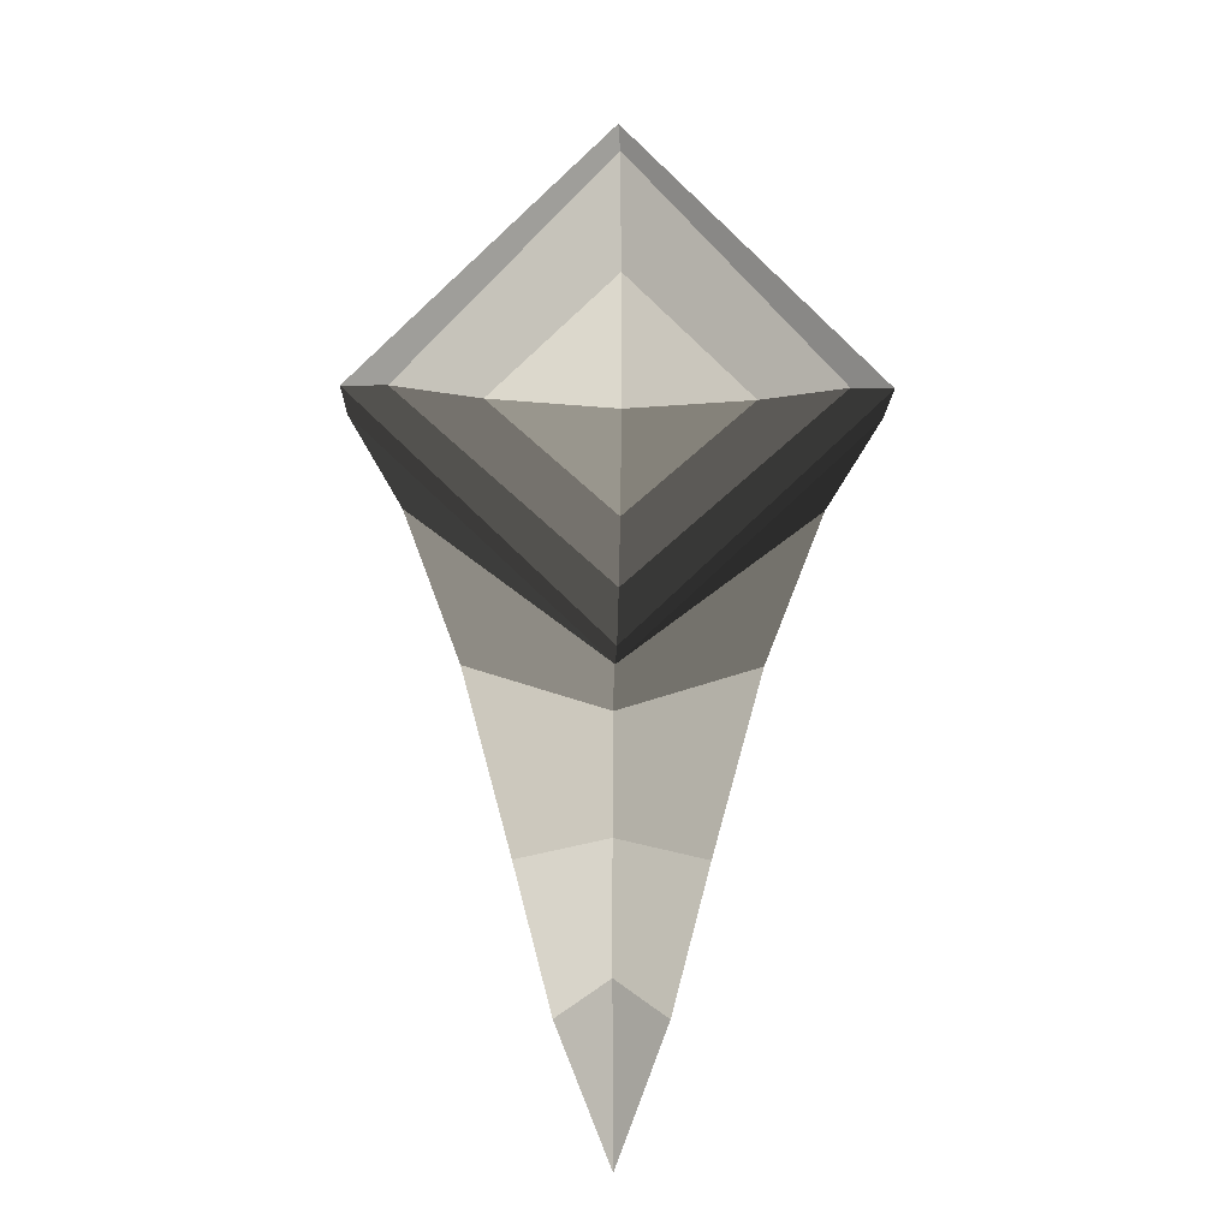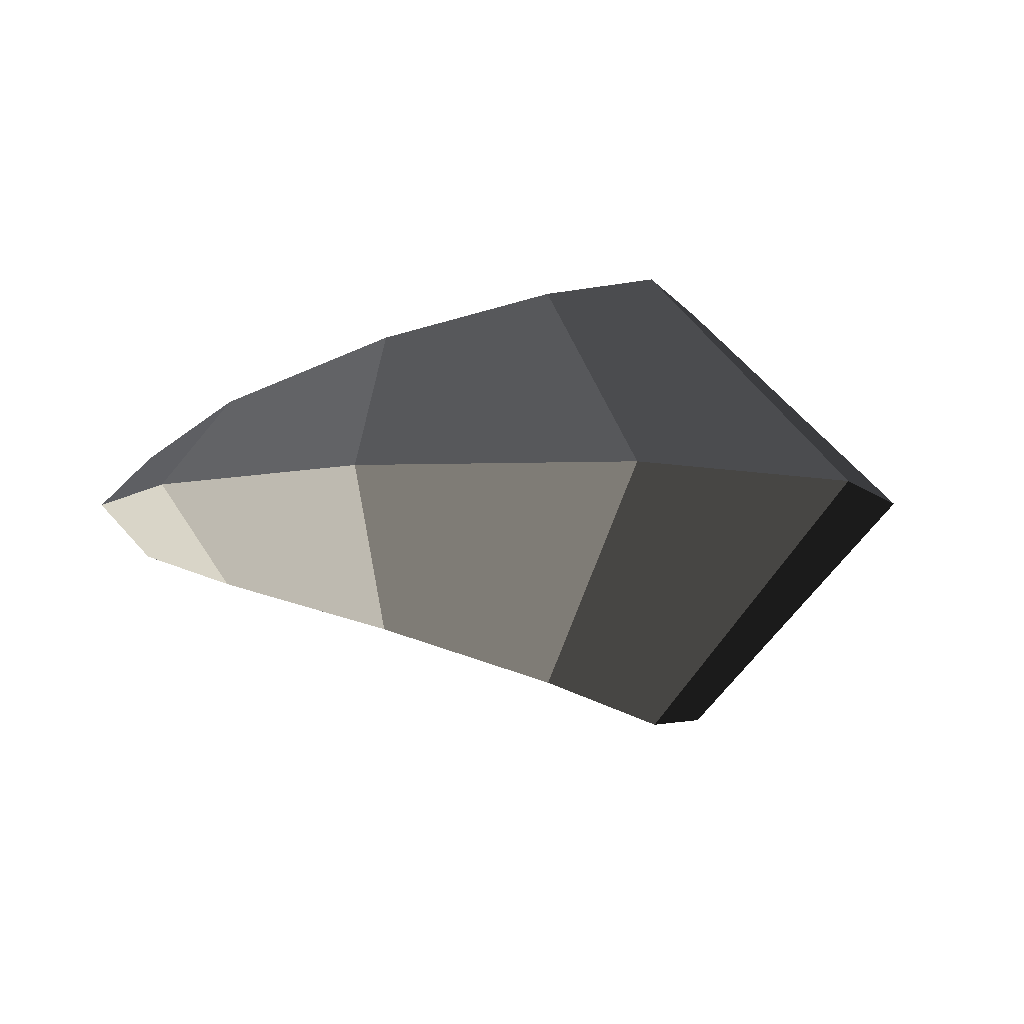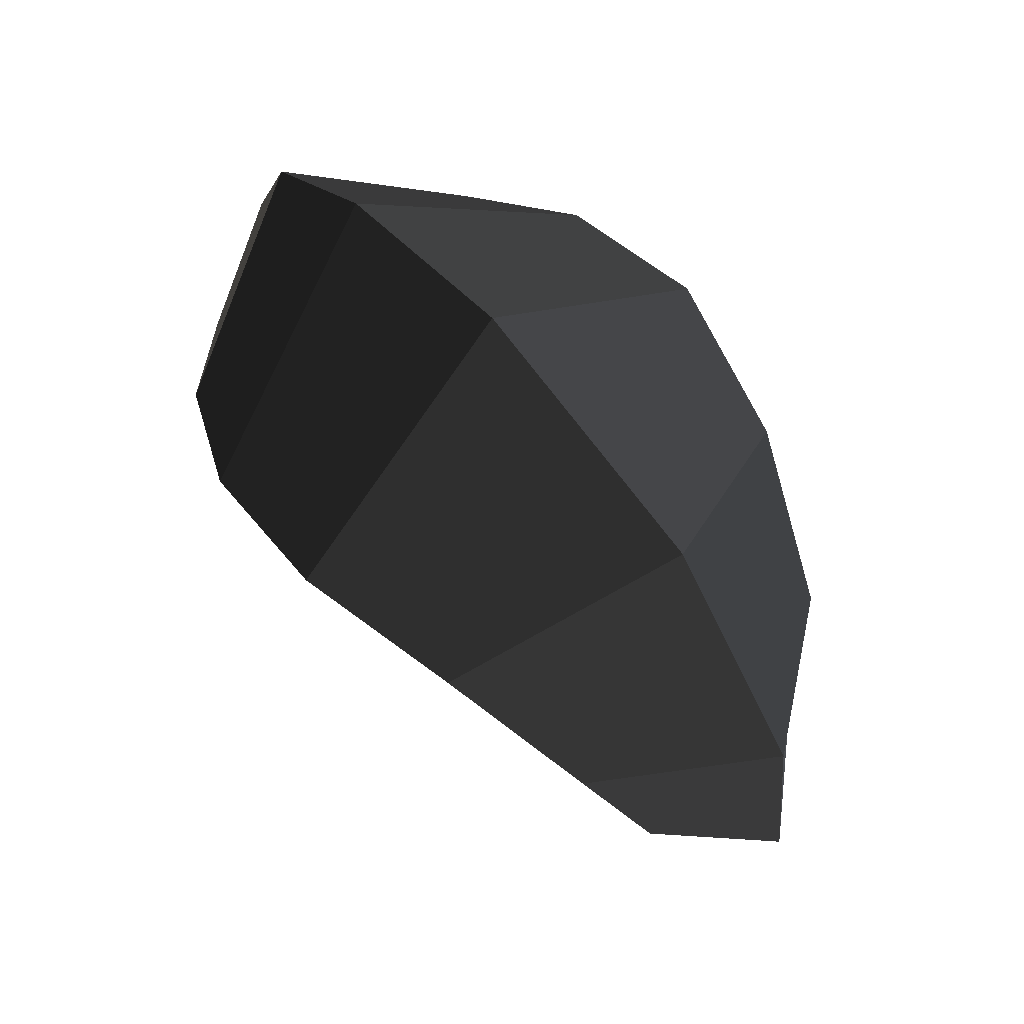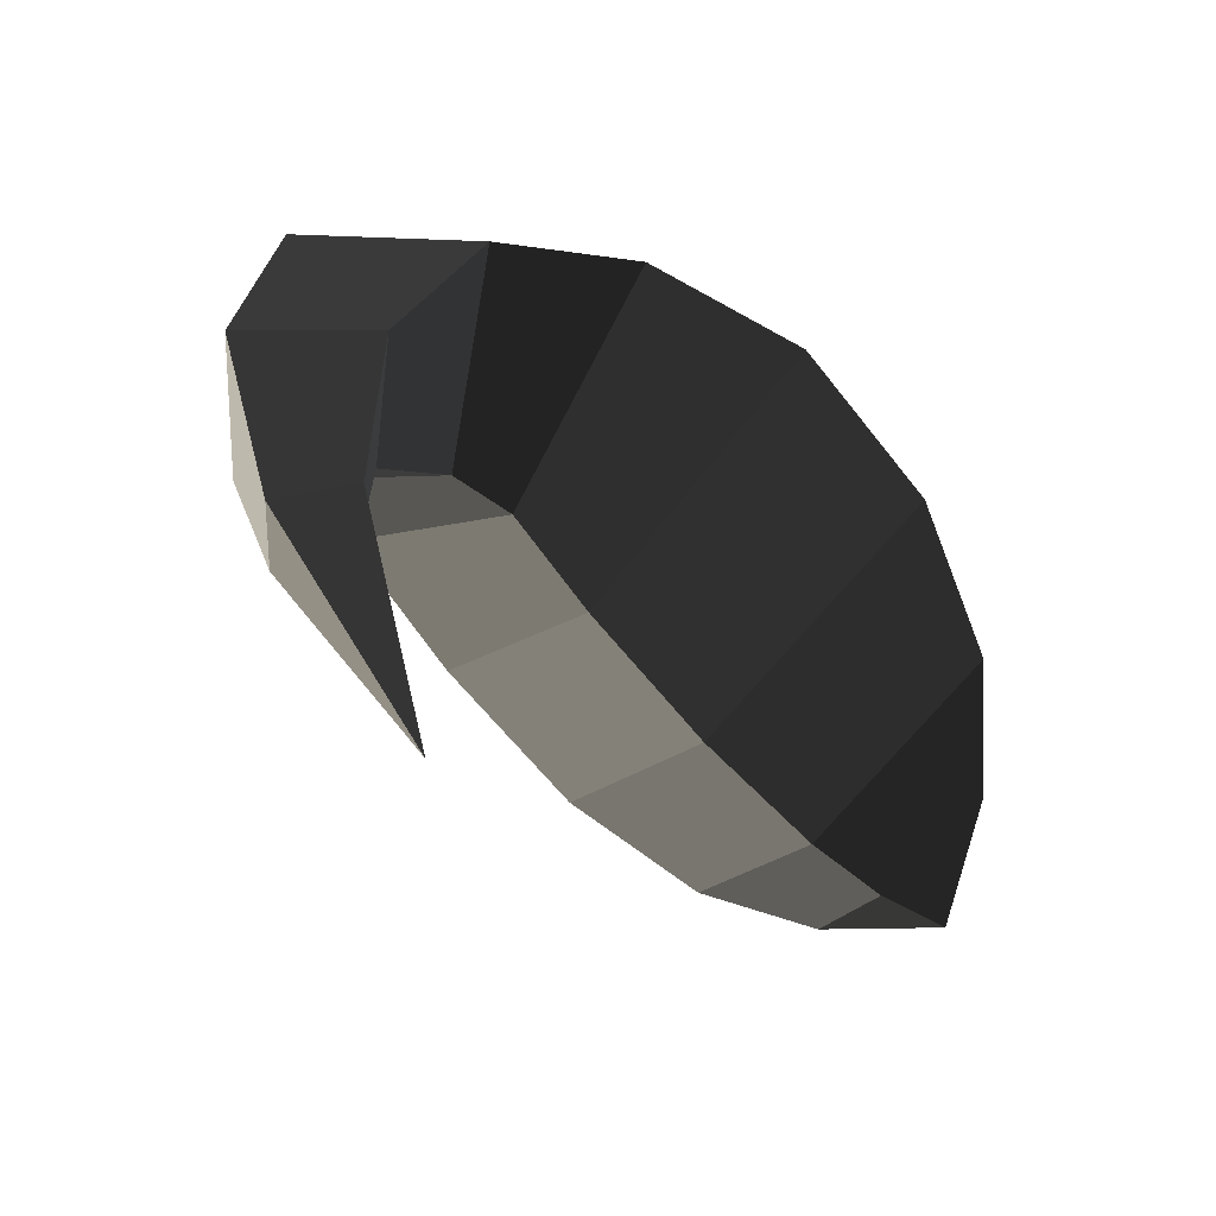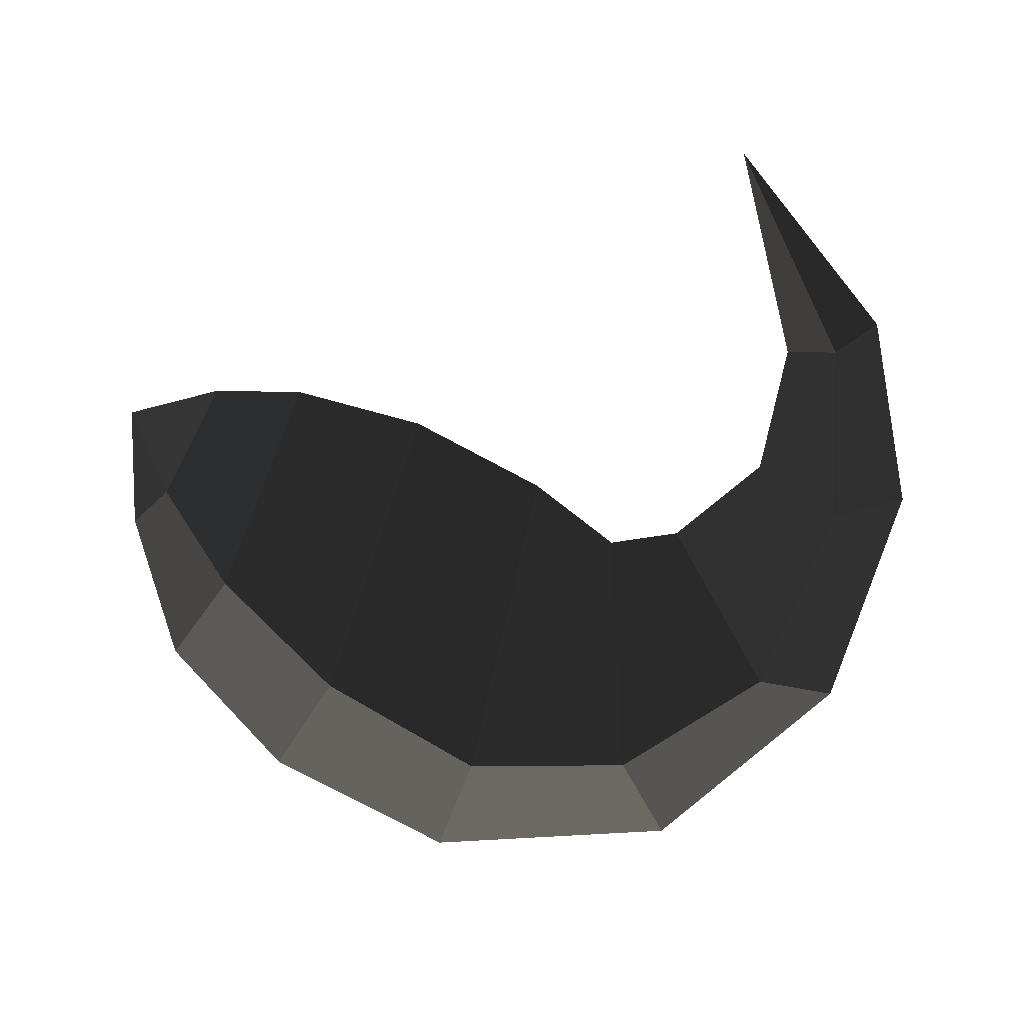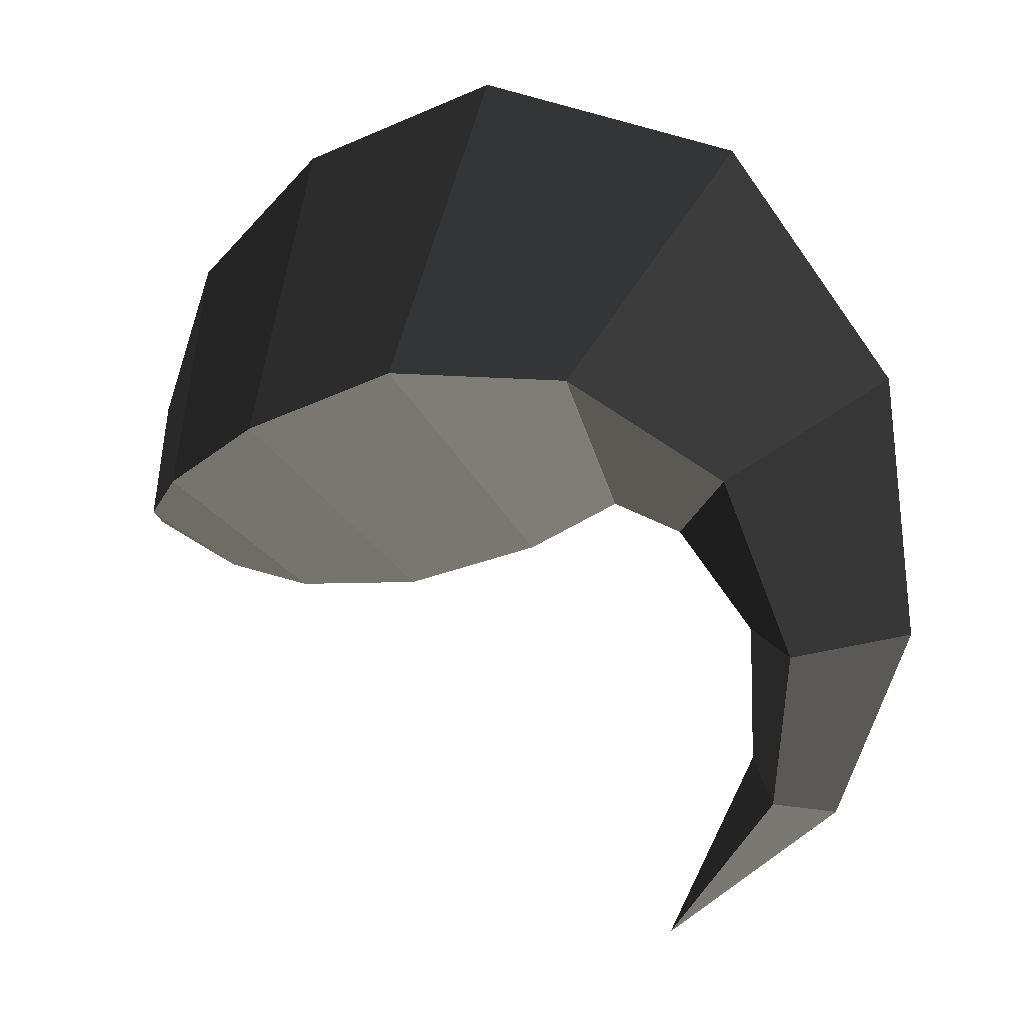
<metadata>
{"format":"obj","ext":"obj","renderer":"f3d","projection":"perspective","resolution":1024,"background":"white","views":[{"elev":-28.4,"azim":-90.6,"up":"+Y"},{"elev":-6.2,"azim":134.0,"up":"+Z"},{"elev":70.0,"azim":50.5,"up":"+Y"},{"elev":-59.8,"azim":135.6,"up":"+Y"},{"elev":-66.4,"azim":-7.8,"up":"+Z"},{"elev":15.4,"azim":24.8,"up":"+Y"}]}
</metadata>
<code>
v 0.9715 -0.5964 0
v 1.107 -0.2641 0
v 1.172 -0.3025 -0.086
v 1.172 -0.3025 -0.086
v 1.249 -0.3337 0
v 1.249 -0.3337 0
v 1.172 -0.3025 0.0851
v 1.172 -0.3025 0.0851
v 1.107 -0.2641 0
v 1.107 -0.2641 0
v 1.098 -0.0479 0
v 1.214 -0.0328 0.1504
v 1.359 -0.0208 0
v 1.249 -0.3337 0
v 1.214 -0.0328 -0.1504
v 1.172 -0.3025 -0.086
v 1.098 -0.0479 0
v 1.107 -0.2641 0
v 1.13 0.2534 -0.232
v 0.9745 0.0984 0
v 1.13 0.2534 0.232
v 1.214 -0.0328 0.1504
v 1.306 0.3781 0
v 1.359 -0.0208 0
v 1.13 0.2534 -0.232
v 1.214 -0.0328 -0.1504
v 1.047 0.708 0
v 0.9117 0.4013 -0.3139
v 1.13 0.2534 0.232
v 0.9117 0.4013 0.3139
v 0.9745 0.0984 0
v 0.8628 0.1321 0
v 1.13 0.2534 -0.232
v 0.9117 0.4013 -0.3139
v 0.6526 0.4017 -0.3775
v 0.7162 0.0411 0
v 0.6526 0.4017 0.3775
v 0.9117 0.4013 0.3139
v 0.6366 0.7907 0
v 1.047 0.708 0
v 0.6526 0.4017 -0.3775
v 0.9117 0.4013 -0.3139
v 0.3191 0.6577 0
v 0.4029 0.2895 -0.3654
v 0.6526 0.4017 0.3775
v 0.4029 0.2895 0.3654
v 0.7162 0.0411 0
v 0.4957 -0.0467 0
v 0.6526 0.4017 -0.3775
v 0.4029 0.2895 -0.3654
v 0.2098 0.1657 -0.2865
v 0.2851 -0.0772 0
v 0.2098 0.1657 0.2865
v 0.4029 0.2895 0.3654
v 0.1108 0.4535 0
v 0.3191 0.6577 0
v 0.2098 0.1657 -0.2865
v 0.4029 0.2895 -0.3654
v 0.0199 0.2049 0
v 0.0883 0.0693 -0.1626
v -0 0 0
v -0 0 0
v 0.1429 -0.06 0
v 0.1429 -0.06 0
v 0.0883 0.0693 0.1626
v 0.0883 0.0693 0.1626
v 0.0199 0.2049 0
v 0.0199 0.2049 0
v 0.1108 0.4535 0
v 0.2098 0.1657 0.2865
v 0.2851 -0.0772 0
v 0.1429 -0.06 0
v 0.2098 0.1657 -0.2865
v 0.0883 0.0693 -0.1626
g Group_001
f 1 2 3
f 1 3 5
f 1 5 7
f 1 7 9
f 9 7 12 11
f 12 7 14 13
f 13 14 16 15
f 15 16 18 17
f 15 17 20 19
f 20 17 22 21
f 21 22 24 23
f 23 24 26 25
f 23 25 28 27
f 23 27 30 29
f 29 30 32 31
f 31 32 34 33
f 34 32 36 35
f 36 32 38 37
f 37 38 40 39
f 39 40 42 41
f 39 41 44 43
f 39 43 46 45
f 45 46 48 47
f 47 48 50 49
f 50 48 52 51
f 52 48 54 53
f 53 54 56 55
f 55 56 58 57
f 55 57 60 59
f 59 60 61
f 61 60 63
f 61 63 65
f 61 65 67
f 67 65 70 69
f 70 65 72 71
f 71 72 74 73

</code>
